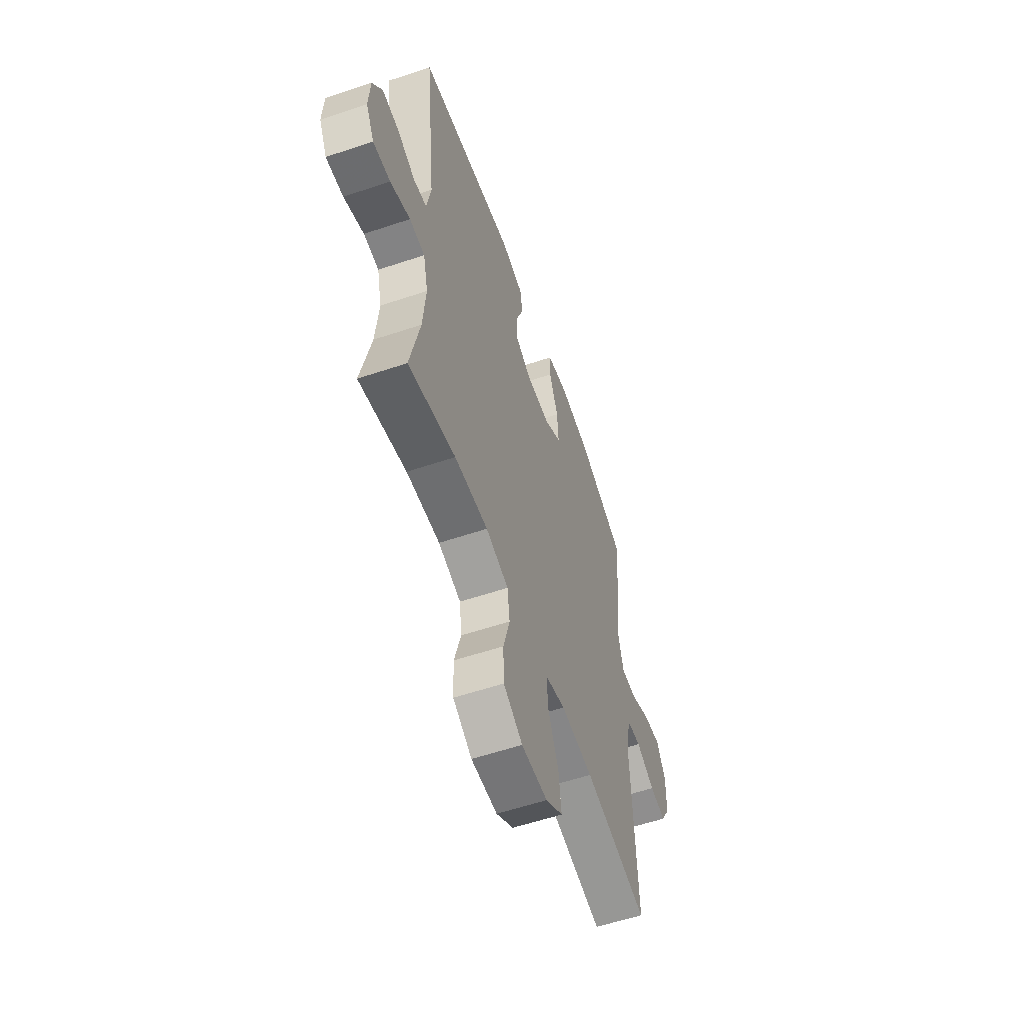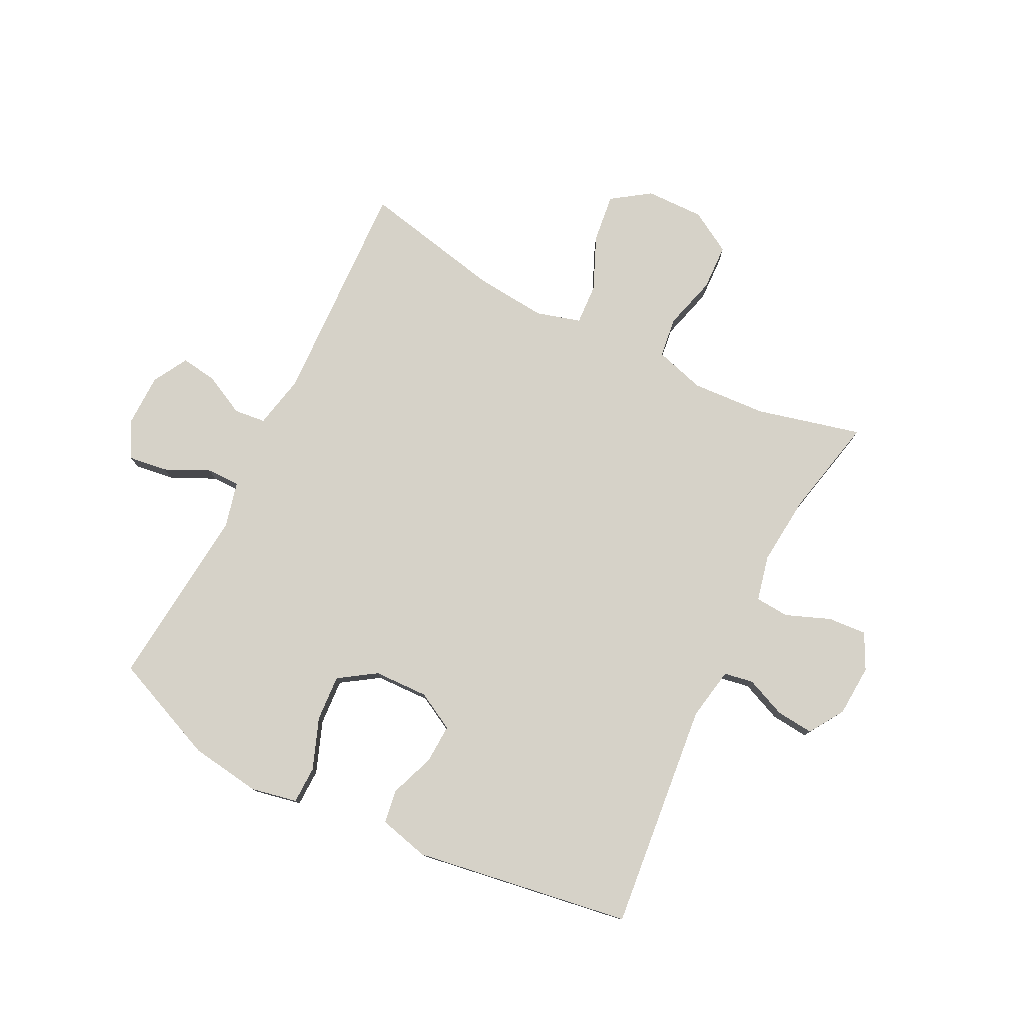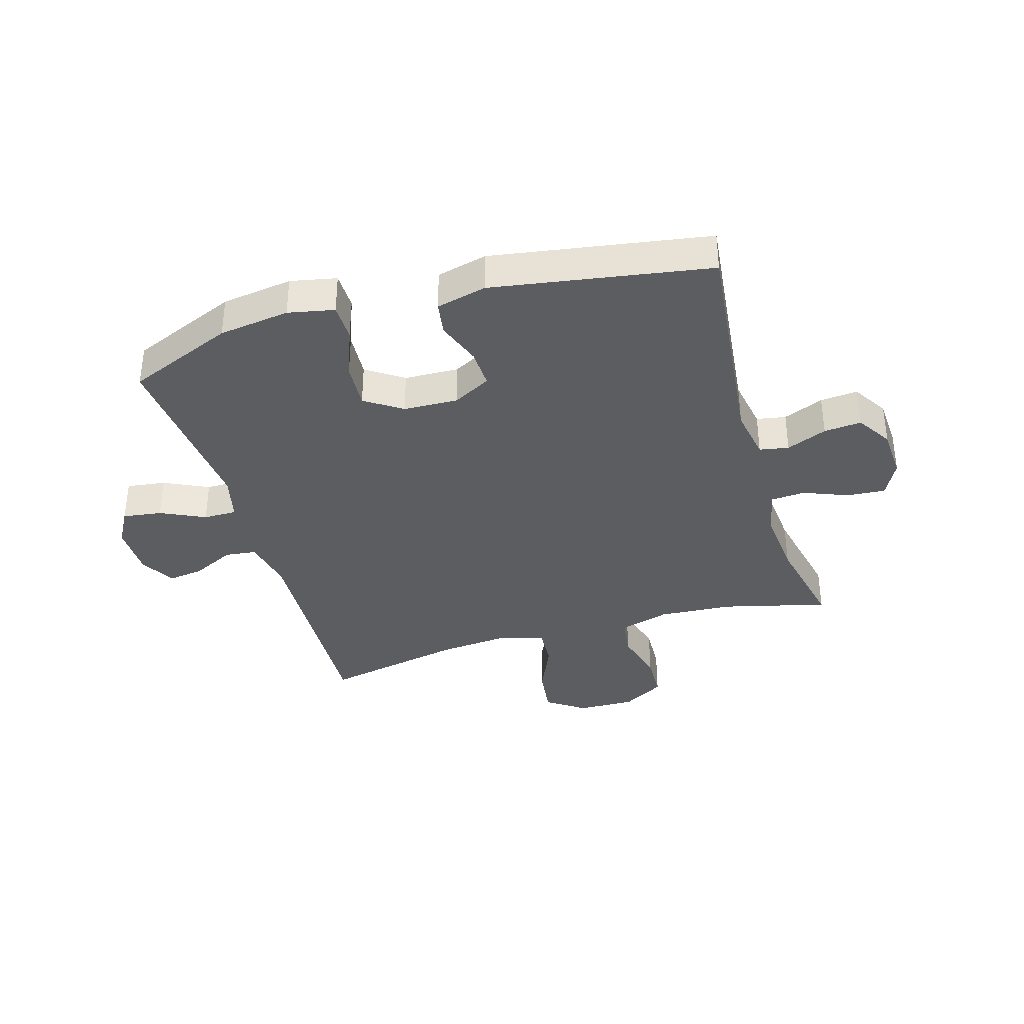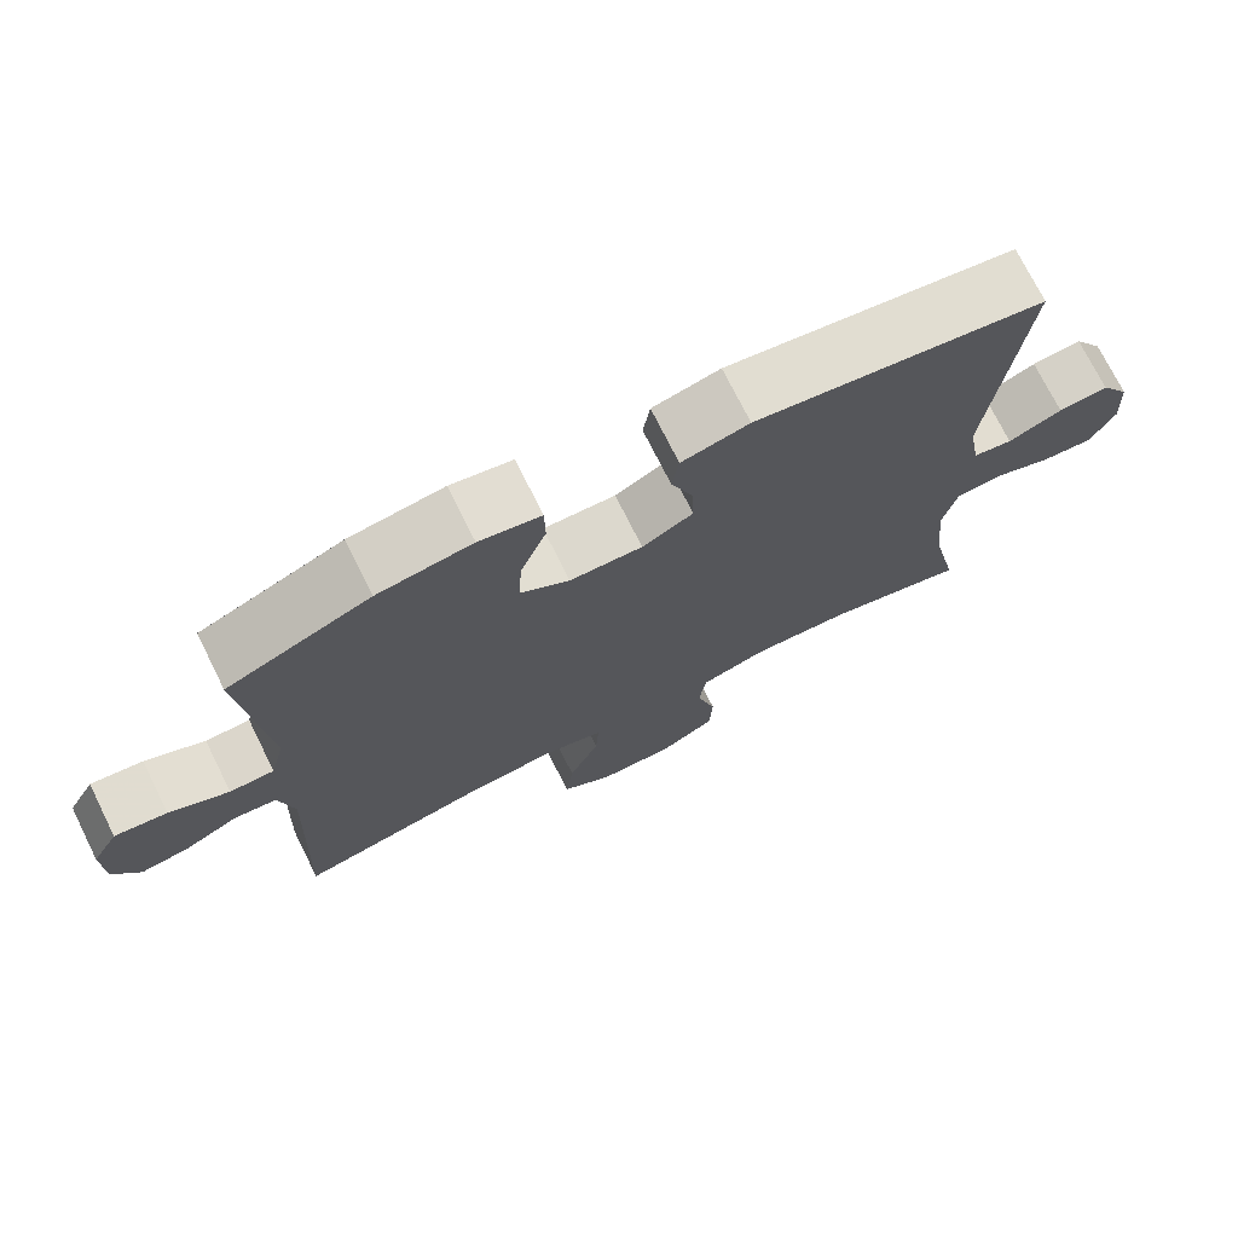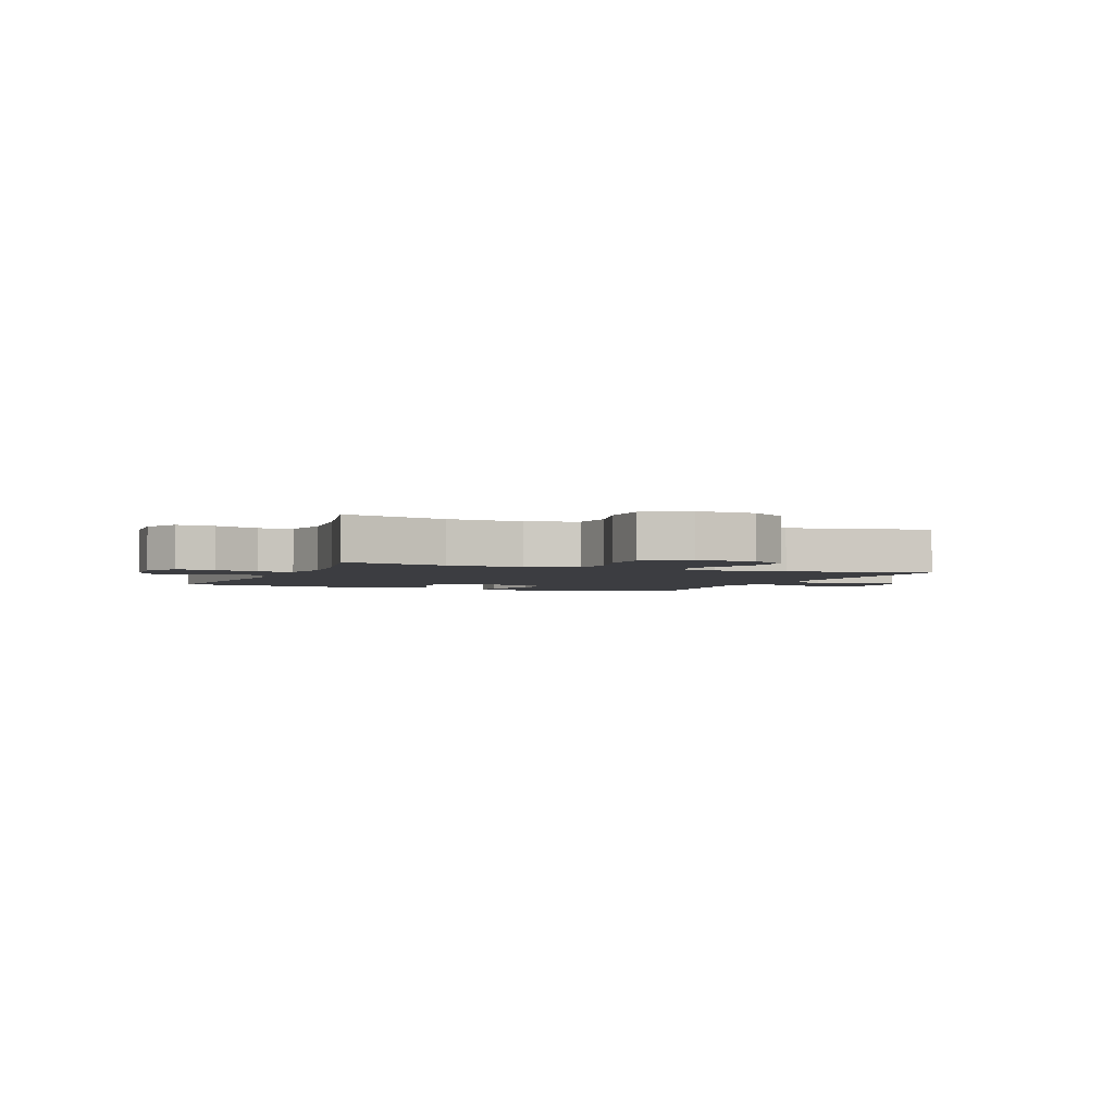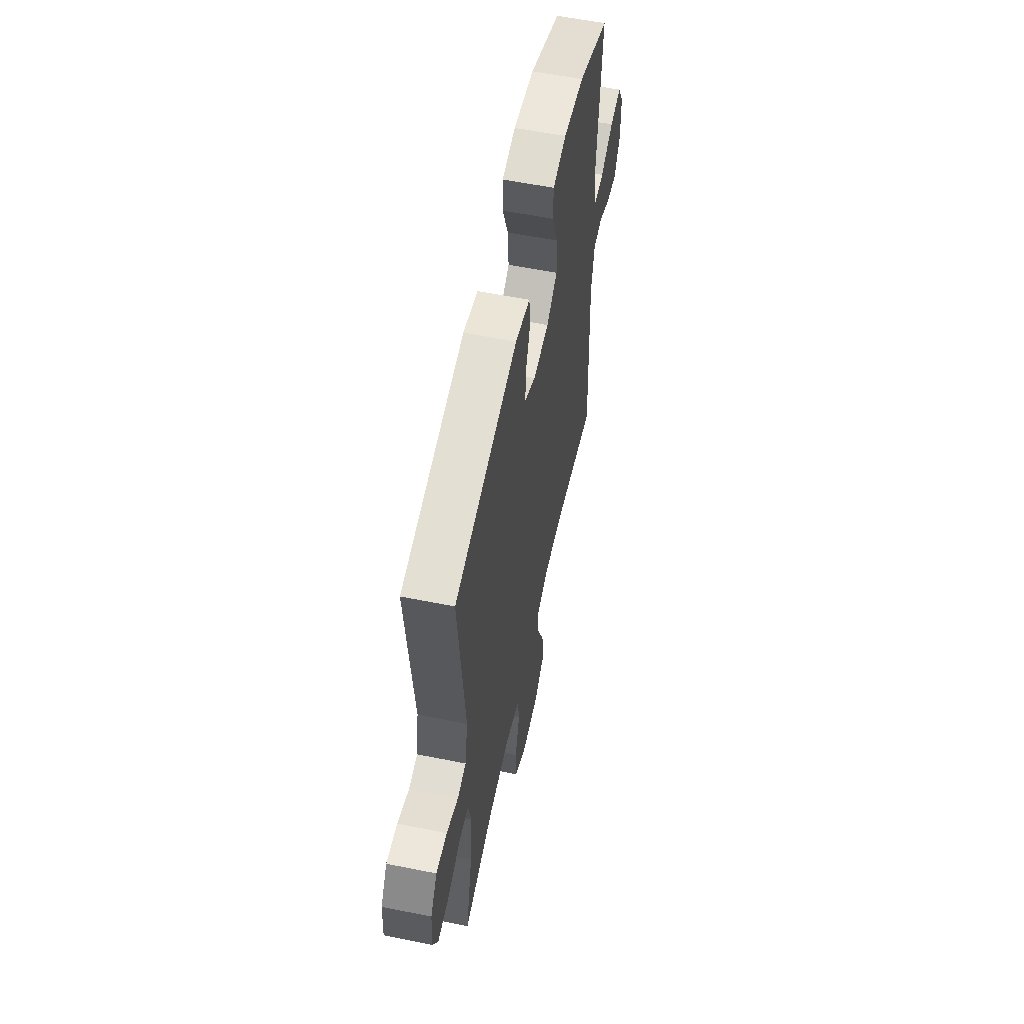
<metadata>
{"format":"obj","ext":"obj","renderer":"f3d","projection":"perspective","resolution":1024,"background":"white","views":[{"elev":-57.6,"azim":109.2,"up":"+Z"},{"elev":78.4,"azim":26.7,"up":"+Y"},{"elev":-36.4,"azim":16.3,"up":"+Y"},{"elev":73.6,"azim":-26.5,"up":"+Z"},{"elev":-2.7,"azim":157.9,"up":"+Y"},{"elev":57.5,"azim":101.8,"up":"+Z"}]}
</metadata>
<code>
v -0.5 0.07 -0.5
v -0.484 0.07 -0.111
v -0.503 0.07 -0.02
v -0.557 0.07 -0.014
v -0.627 0.07 -0.049
v -0.689 0.07 -0.058
v -0.723 0.07 0.002
v -0.724 0.07 0.093
v -0.69 0.07 0.154
v -0.623 0.07 0.145
v -0.547 0.07 0.109
v -0.49 0.07 0.109
v -0.471 0.07 0.187
v -0.5 0.07 0.5
v -0.318 0.07 0.576
v -0.197 0.07 0.593
v -0.118 0.07 0.577
v -0.117 0.07 0.513
v -0.15 0.07 0.426
v -0.155 0.07 0.347
v -0.092 0.07 0.305
v 0.001 0.07 0.302
v 0.066 0.07 0.337
v 0.063 0.07 0.404
v 0.035 0.07 0.48
v 0.044 0.07 0.538
v 0.13 0.07 0.559
v 0.5 0.07 0.5
v 0.459 0.07 0.111
v 0.475 0.07 0.021
v 0.525 0.07 0.012
v 0.594 0.07 0.041
v 0.658 0.07 0.047
v 0.696 0.07 -0.013
v 0.701 0.07 -0.101
v 0.67 0.07 -0.162
v 0.604 0.07 -0.157
v 0.528 0.07 -0.127
v 0.47 0.07 -0.131
v 0.452 0.07 -0.209
v 0.463 0.07 -0.329
v 0.5 0.07 -0.5
v 0.321 0.07 -0.455
v 0.194 0.07 -0.447
v 0.108 0.07 -0.472
v 0.099 0.07 -0.541
v 0.124 0.07 -0.632
v 0.121 0.07 -0.711
v 0.049 0.07 -0.753
v -0.05 0.07 -0.751
v -0.115 0.07 -0.706
v -0.105 0.07 -0.623
v -0.065 0.07 -0.531
v -0.061 0.07 -0.461
v -0.137 0.07 -0.439
v -0.259 0.07 -0.45
v -0.5 0 -0.5
v -0.484 0 -0.111
v -0.503 0 -0.02
v -0.557 0 -0.014
v -0.627 0 -0.049
v -0.689 0 -0.058
v -0.723 0 0.002
v -0.724 0 0.093
v -0.69 0 0.154
v -0.623 0 0.145
v -0.547 0 0.109
v -0.49 0 0.109
v -0.471 0 0.187
v -0.5 0 0.5
v -0.318 0 0.576
v -0.197 0 0.593
v -0.118 0 0.577
v -0.117 0 0.513
v -0.15 0 0.426
v -0.155 0 0.347
v -0.092 0 0.305
v 0.001 0 0.302
v 0.066 0 0.337
v 0.063 0 0.404
v 0.035 0 0.48
v 0.044 0 0.538
v 0.13 0 0.559
v 0.5 0 0.5
v 0.459 0 0.111
v 0.475 0 0.021
v 0.525 0 0.012
v 0.594 0 0.041
v 0.658 0 0.047
v 0.696 0 -0.013
v 0.701 0 -0.101
v 0.67 0 -0.162
v 0.604 0 -0.157
v 0.528 0 -0.127
v 0.47 0 -0.131
v 0.452 0 -0.209
v 0.463 0 -0.329
v 0.5 0 -0.5
v 0.321 0 -0.455
v 0.194 0 -0.447
v 0.108 0 -0.472
v 0.099 0 -0.541
v 0.124 0 -0.632
v 0.121 0 -0.711
v 0.049 0 -0.753
v -0.05 0 -0.751
v -0.115 0 -0.706
v -0.105 0 -0.623
v -0.065 0 -0.531
v -0.061 0 -0.461
v -0.137 0 -0.439
v -0.259 0 -0.45
f 51 52 53
f 50 51 53
f 49 50 53
f 48 49 53
f 47 48 53
f 46 47 53
f 45 46 53 54
f 44 45 54 55
f 41 42 43
f 40 41 43 44
f 39 40 44 55
f 36 37 38
f 35 36 38
f 34 35 38
f 33 34 38
f 32 33 38
f 31 32 38
f 30 31 38 39
f 39 55 56
f 30 39 56
f 29 30 56
f 27 28 29
f 26 27 29
f 25 26 29
f 24 25 29
f 17 18 19
f 16 17 19
f 15 16 19
f 14 15 19
f 13 14 19
f 12 13 19 20
f 9 10 11
f 8 9 11
f 7 8 11
f 6 7 11
f 5 6 11
f 4 5 11
f 3 4 11 12
f 12 20 21
f 3 12 21
f 2 3 21
f 2 21 22
f 1 2 22
f 56 1 22
f 29 56 22
f 23 24 29
f 22 23 29
f 109 108 107
f 109 107 106
f 109 106 105
f 109 105 104
f 109 104 103
f 109 103 102
f 110 109 102 101
f 111 110 101 100
f 99 98 97
f 100 99 97 96
f 111 100 96 95
f 94 93 92
f 94 92 91
f 94 91 90
f 94 90 89
f 94 89 88
f 94 88 87
f 95 94 87 86
f 112 111 95
f 112 95 86
f 112 86 85
f 85 84 83
f 85 83 82
f 85 82 81
f 85 81 80
f 75 74 73
f 75 73 72
f 75 72 71
f 75 71 70
f 75 70 69
f 76 75 69 68
f 67 66 65
f 67 65 64
f 67 64 63
f 67 63 62
f 67 62 61
f 67 61 60
f 68 67 60 59
f 77 76 68
f 77 68 59
f 77 59 58
f 78 77 58
f 78 58 57
f 78 57 112
f 78 112 85
f 85 80 79
f 85 79 78
f 1 57 58 2
f 2 58 59 3
f 3 59 60 4
f 4 60 61 5
f 5 61 62 6
f 6 62 63 7
f 7 63 64 8
f 8 64 65 9
f 9 65 66 10
f 10 66 67 11
f 11 67 68 12
f 12 68 69 13
f 13 69 70 14
f 14 70 71 15
f 15 71 72 16
f 16 72 73 17
f 17 73 74 18
f 18 74 75 19
f 19 75 76 20
f 20 76 77 21
f 21 77 78 22
f 22 78 79 23
f 23 79 80 24
f 24 80 81 25
f 25 81 82 26
f 26 82 83 27
f 27 83 84 28
f 28 84 85 29
f 29 85 86 30
f 30 86 87 31
f 31 87 88 32
f 32 88 89 33
f 33 89 90 34
f 34 90 91 35
f 35 91 92 36
f 36 92 93 37
f 37 93 94 38
f 38 94 95 39
f 39 95 96 40
f 40 96 97 41
f 41 97 98 42
f 42 98 99 43
f 43 99 100 44
f 44 100 101 45
f 45 101 102 46
f 46 102 103 47
f 47 103 104 48
f 48 104 105 49
f 49 105 106 50
f 50 106 107 51
f 51 107 108 52
f 52 108 109 53
f 53 109 110 54
f 54 110 111 55
f 55 111 112 56
f 56 112 57 1

</code>
